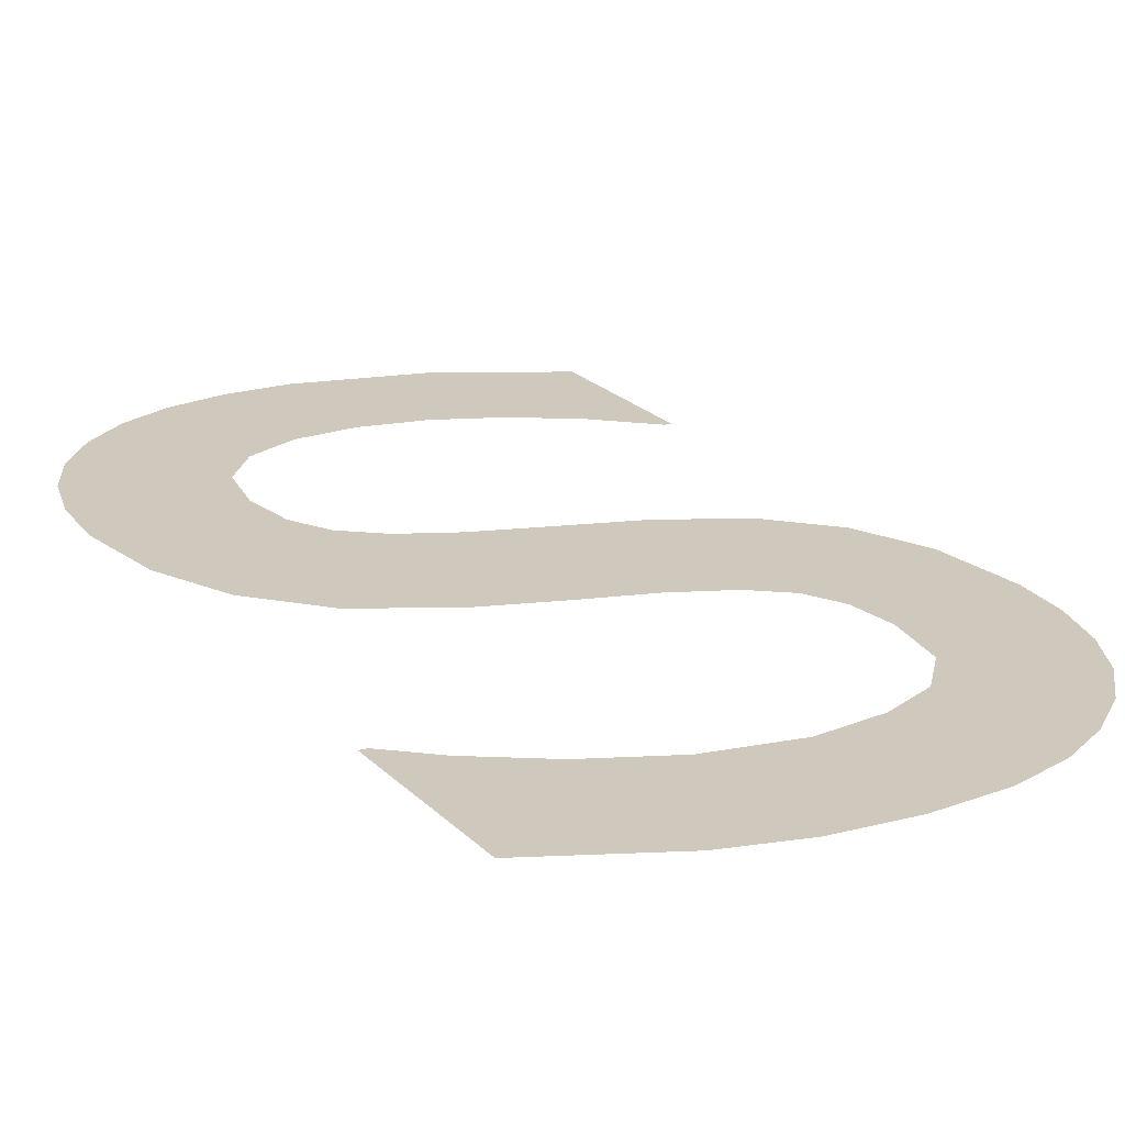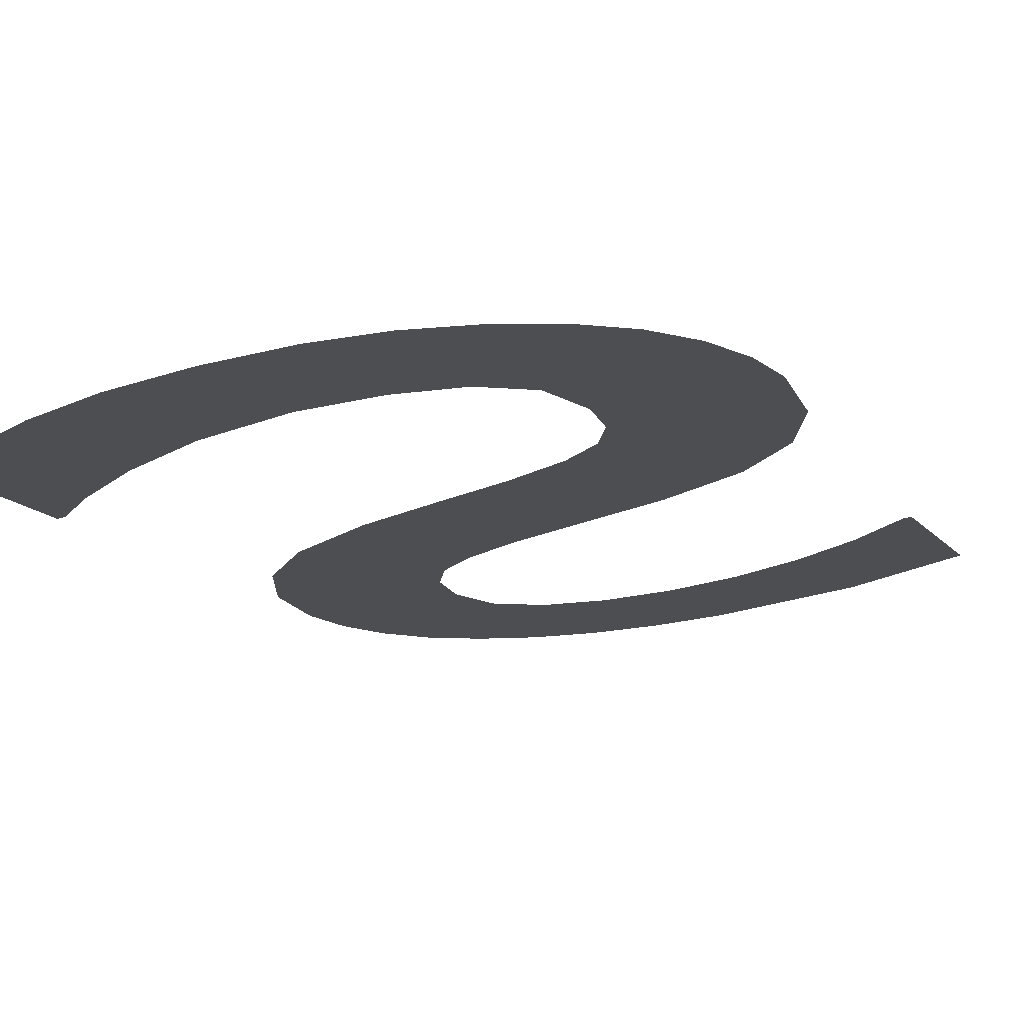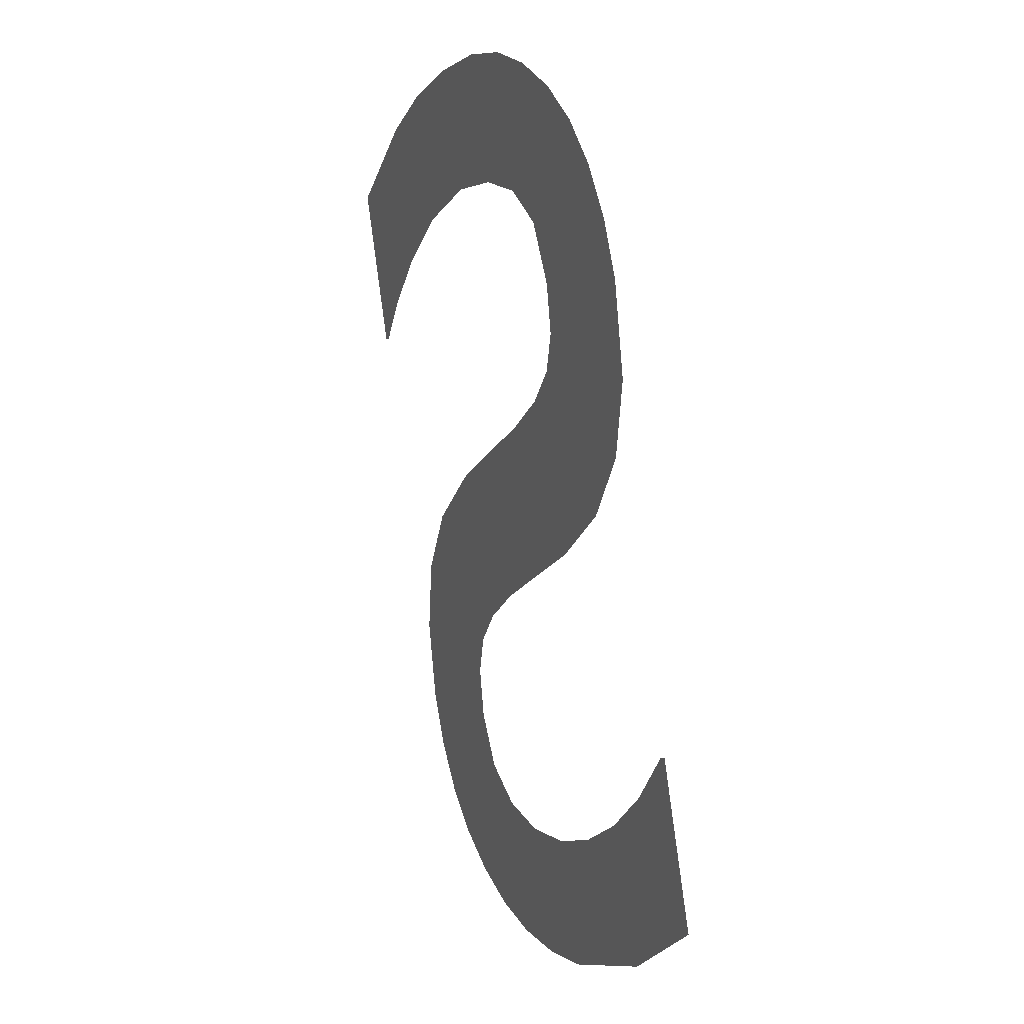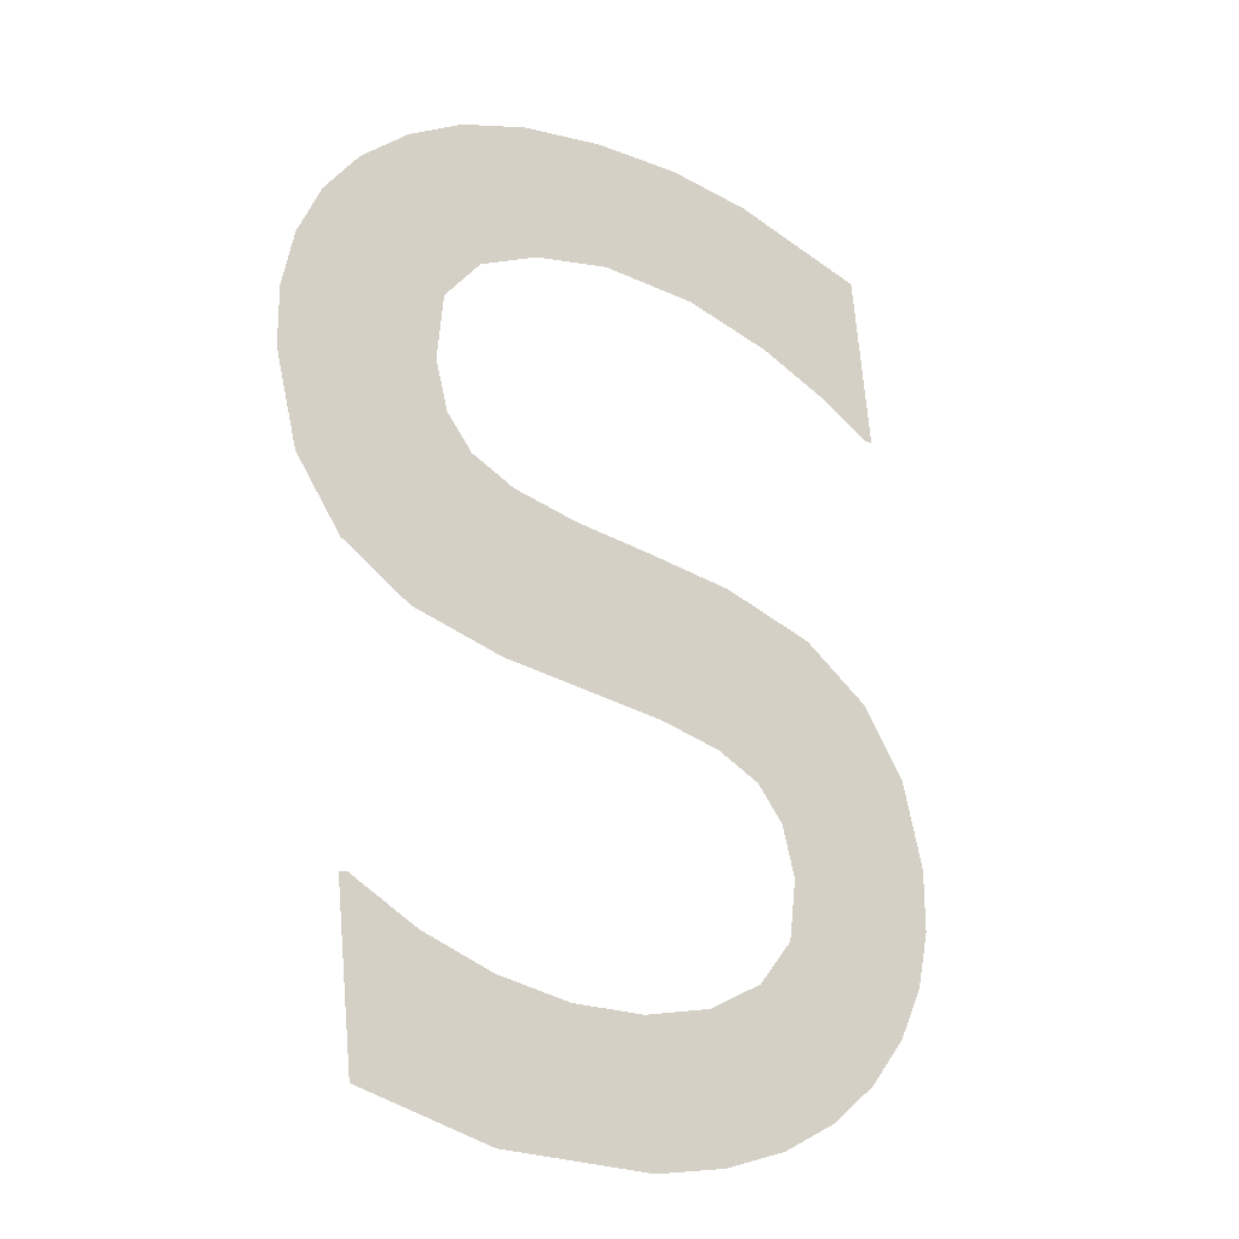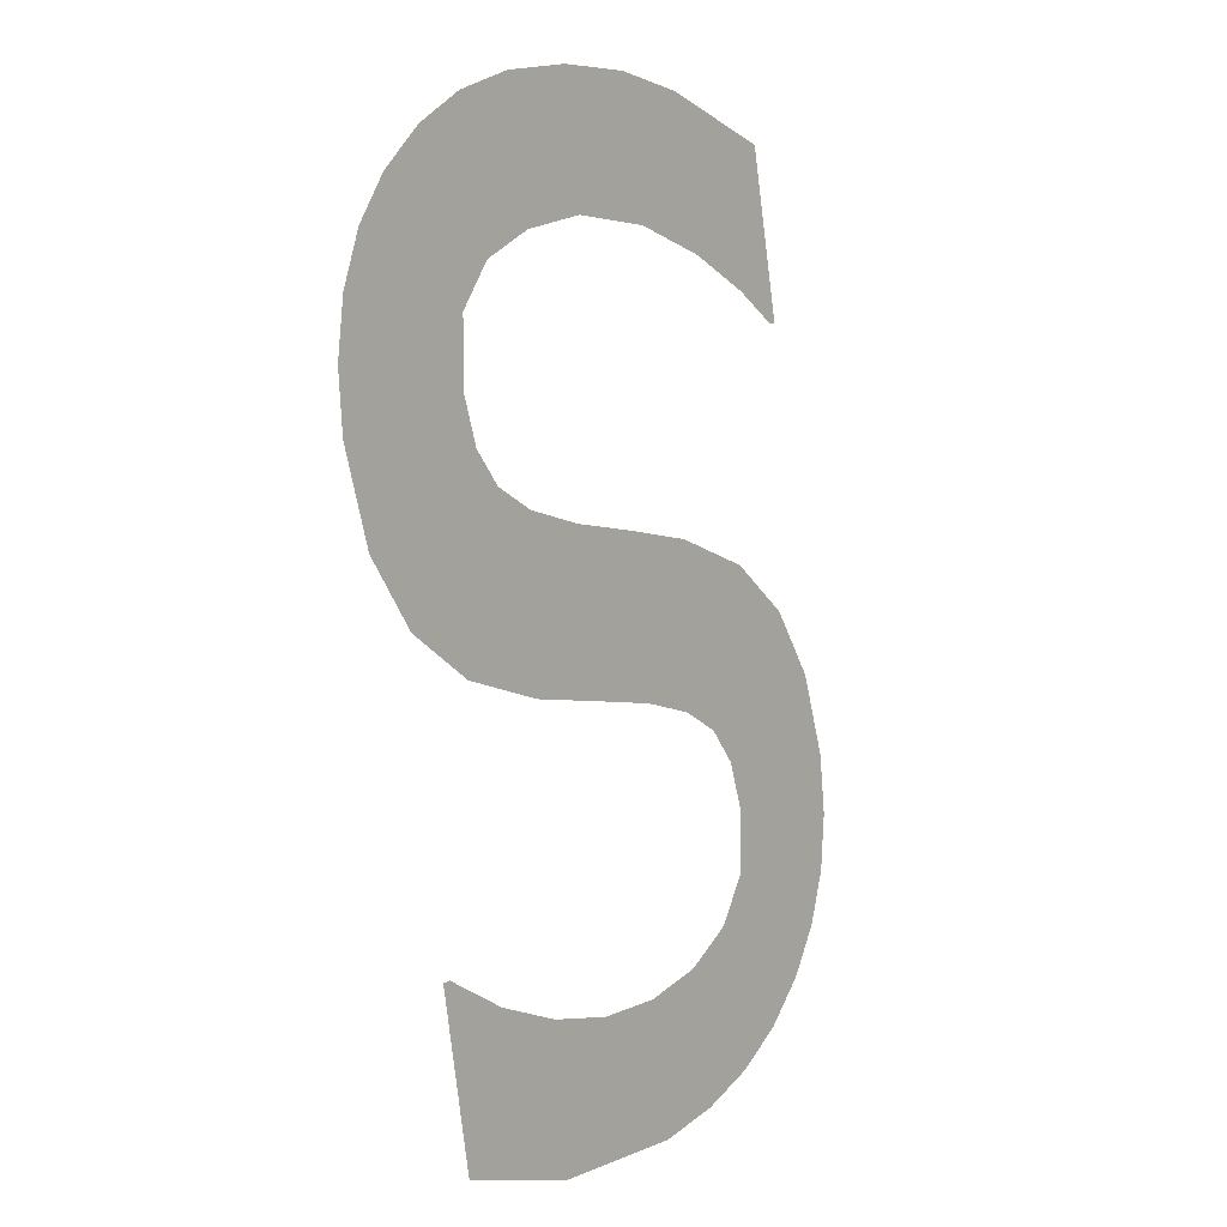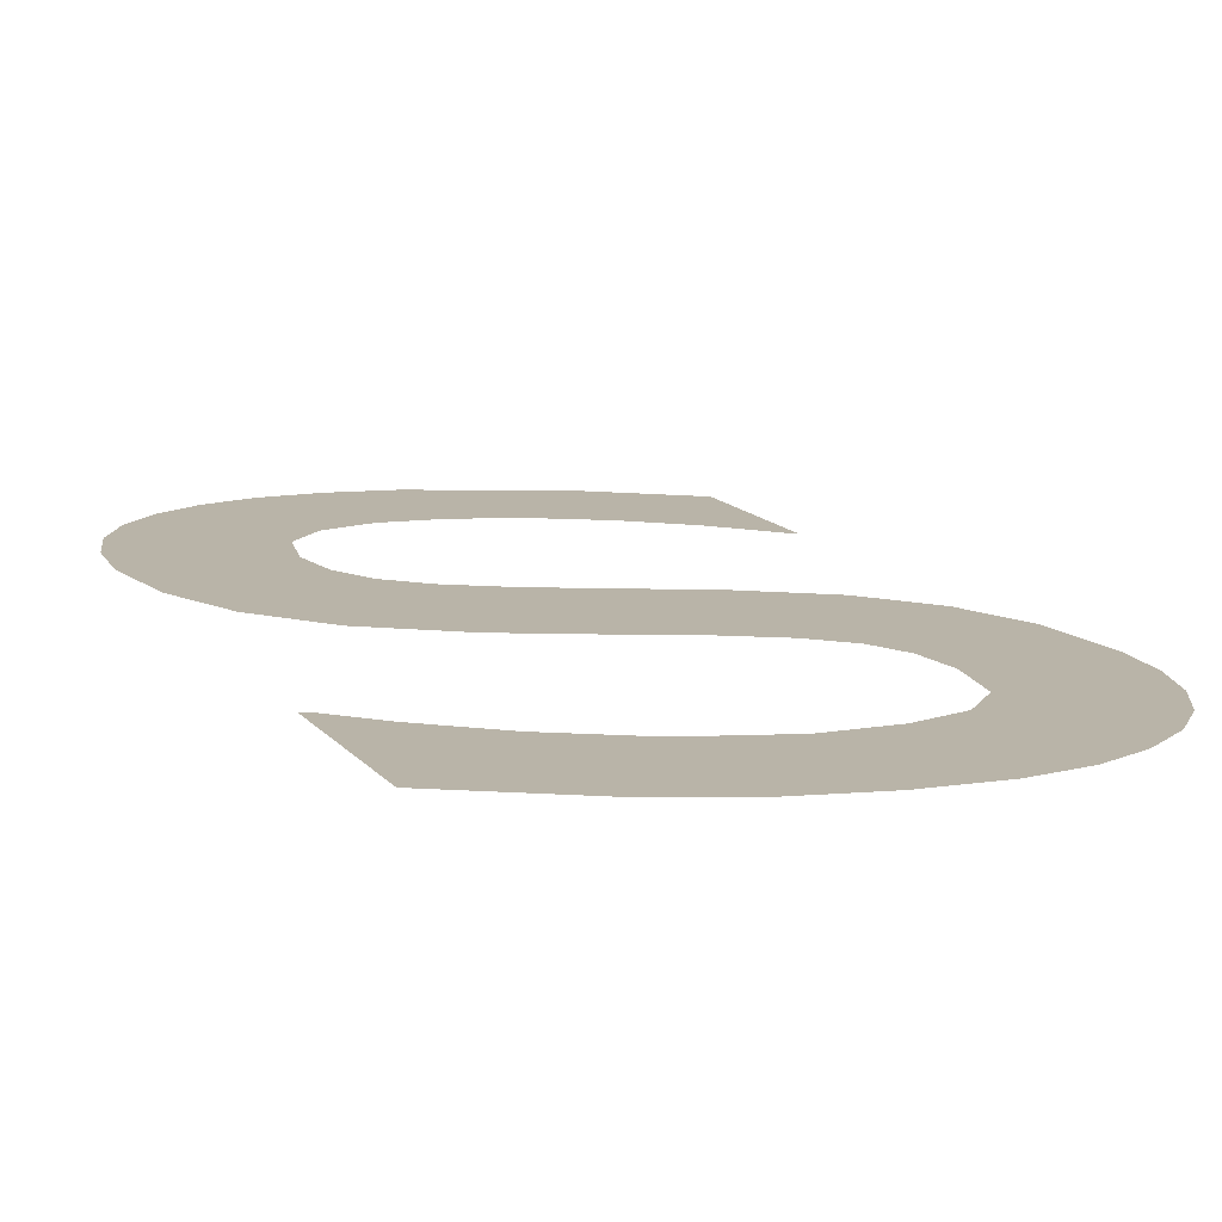
<metadata>
{"format":"obj","ext":"obj","renderer":"f3d","projection":"perspective","resolution":1024,"background":"white","views":[{"elev":15.1,"azim":-34.9,"up":"+Y"},{"elev":-24.3,"azim":26.1,"up":"+Y"},{"elev":-3.8,"azim":68.7,"up":"+Z"},{"elev":-12.7,"azim":143.5,"up":"+Z"},{"elev":12.0,"azim":123.9,"up":"+Z"},{"elev":5.3,"azim":-25.6,"up":"+Y"}]}
</metadata>
<code>
o mesh311/mesh311-geometry#mesh311-geometry
v 0.5356 -0.08845 0.02538
v 0.5351 -0.08879 0.02775
v 0.535 -0.08848 0.02562
v 0.5353 -0.08871 0.02719
v 0.5347 -0.08912 0.03002
v 0.5357 -0.08865 0.02679
v 0.5345 -0.08853 0.02596
v 0.5352 -0.08886 0.02825
v 0.5362 -0.08843 0.02524
v 0.5341 -0.08859 0.02637
v 0.5356 -0.08918 0.03041
v 0.5363 -0.08862 0.02656
v 0.534 -0.08904 0.02948
v 0.5355 -0.08892 0.0286
v 0.537 -0.08842 0.02519
v 0.5338 -0.08866 0.02684
v 0.5359 -0.08895 0.02886
v 0.537 -0.08861 0.02648
v 0.5337 -0.08894 0.02878
v 0.5364 -0.08921 0.03062
v 0.5377 -0.08862 0.02655
v 0.5336 -0.08874 0.02737
v 0.5365 -0.08898 0.02906
v 0.5385 -0.08845 0.02538
v 0.5336 -0.08882 0.02796
v 0.5372 -0.08923 0.03079
v 0.5384 -0.08865 0.02675
v 0.5372 -0.08901 0.02923
v 0.5391 -0.08869 0.02706
v 0.5379 -0.08926 0.031
v 0.5398 -0.08852 0.02585
v 0.5381 -0.08904 0.02943
v 0.5397 -0.08875 0.02748
v 0.5383 -0.0893 0.03125
v 0.5398 -0.08875 0.02748
v 0.539 -0.08908 0.02977
v 0.5385 -0.08935 0.03159
v 0.5386 -0.08942 0.03207
v 0.5387 -0.08973 0.03422
v 0.5392 -0.08968 0.03386
v 0.5384 -0.08951 0.0327
v 0.5396 -0.08916 0.03027
v 0.5381 -0.08977 0.03448
v 0.5396 -0.08962 0.03345
v 0.538 -0.08957 0.0331
v 0.5399 -0.08955 0.03297
v 0.5374 -0.08979 0.03464
v 0.54 -0.08926 0.03096
v 0.5374 -0.0896 0.03332
v 0.5401 -0.08947 0.03243
v 0.5366 -0.08961 0.0334
v 0.5402 -0.08939 0.03186
v 0.5366 -0.0898 0.03469
v 0.5357 -0.08979 0.03463
v 0.5356 -0.08959 0.03326
v 0.5348 -0.08976 0.03445
v 0.5348 -0.08955 0.03295
v 0.5341 -0.08949 0.03256
v 0.5336 -0.08944 0.03222
v 0.5335 -0.08969 0.03393
v 0.5335 -0.08944 0.03222
f 1 2 3
f 2 1 4
f 3 2 1
f 4 1 2
f 5 3 2
f 2 3 5
f 4 1 6
f 6 1 4
f 5 7 3
f 3 7 5
f 5 2 8
f 8 2 5
f 6 1 9
f 9 1 6
f 5 10 7
f 7 10 5
f 5 8 11
f 11 8 5
f 6 9 12
f 12 9 6
f 13 10 5
f 5 10 13
f 11 8 14
f 14 8 11
f 12 9 15
f 15 9 12
f 13 16 10
f 10 16 13
f 11 14 17
f 17 14 11
f 12 15 18
f 18 15 12
f 19 16 13
f 13 16 19
f 11 17 20
f 20 17 11
f 18 15 21
f 21 15 18
f 19 22 16
f 16 22 19
f 20 17 23
f 23 17 20
f 21 15 24
f 24 15 21
f 22 19 25
f 25 19 22
f 20 23 26
f 26 23 20
f 21 24 27
f 27 24 21
f 26 23 28
f 28 23 26
f 27 24 29
f 29 24 27
f 26 28 30
f 30 28 26
f 29 24 31
f 31 24 29
f 30 28 32
f 32 28 30
f 29 31 33
f 33 31 29
f 30 32 34
f 34 32 30
f 33 31 35
f 35 31 33
f 34 32 36
f 36 32 34
f 34 36 37
f 37 36 34
f 37 36 38
f 38 36 37
f 38 36 39
f 39 36 38
f 39 36 40
f 40 36 39
f 39 41 38
f 38 41 39
f 40 36 42
f 42 36 40
f 43 41 39
f 39 41 43
f 40 42 44
f 44 42 40
f 43 45 41
f 41 45 43
f 44 42 46
f 46 42 44
f 47 45 43
f 43 45 47
f 46 42 48
f 48 42 46
f 47 49 45
f 45 49 47
f 46 48 50
f 50 48 46
f 47 51 49
f 49 51 47
f 50 48 52
f 52 48 50
f 53 51 47
f 47 51 53
f 54 51 53
f 53 51 54
f 54 55 51
f 51 55 54
f 56 55 54
f 54 55 56
f 56 57 55
f 55 57 56
f 56 58 57
f 57 58 56
f 56 59 58
f 58 59 56
f 60 59 56
f 56 59 60
f 59 60 61
f 61 60 59

</code>
